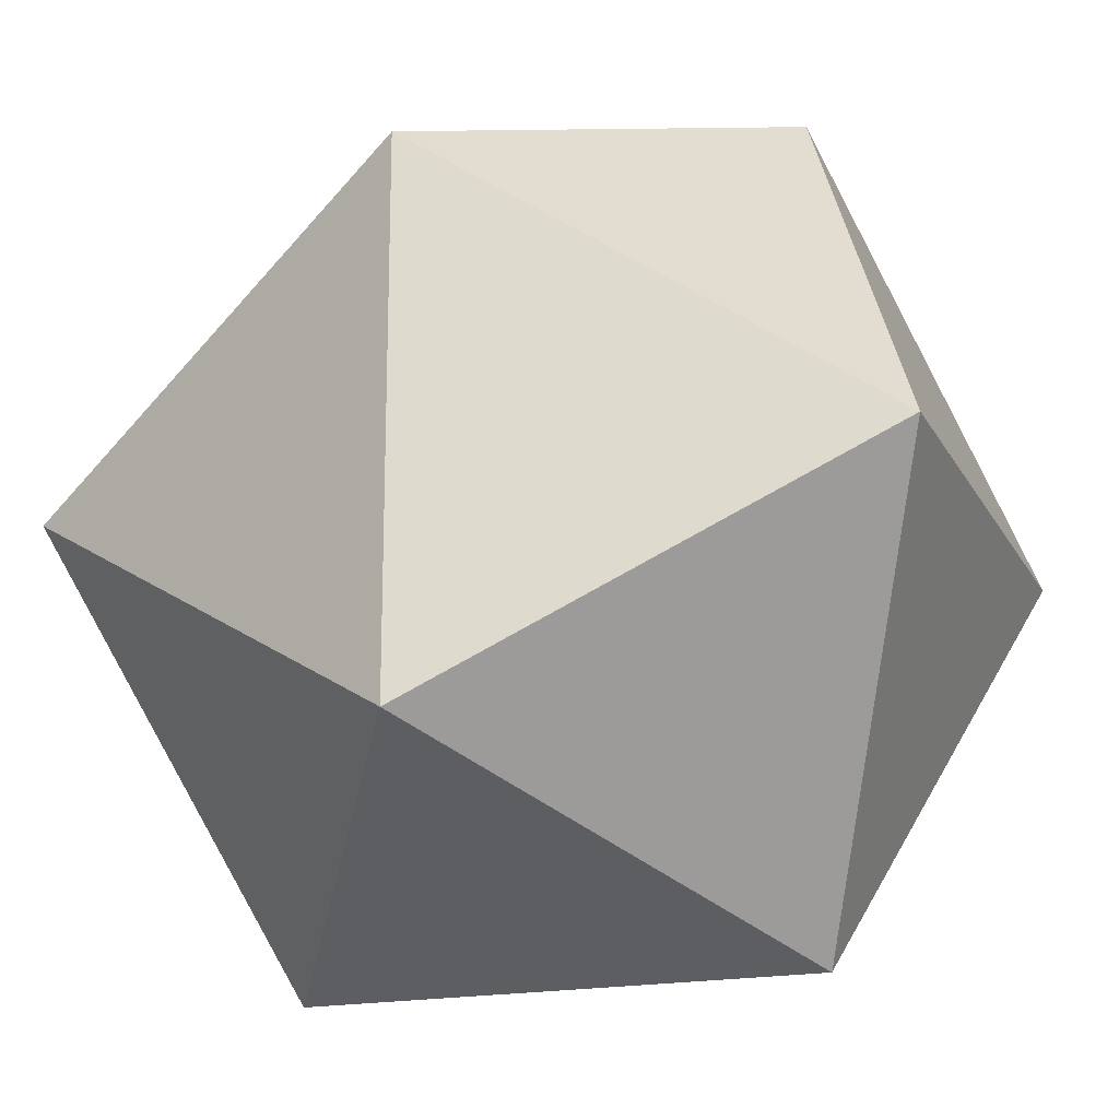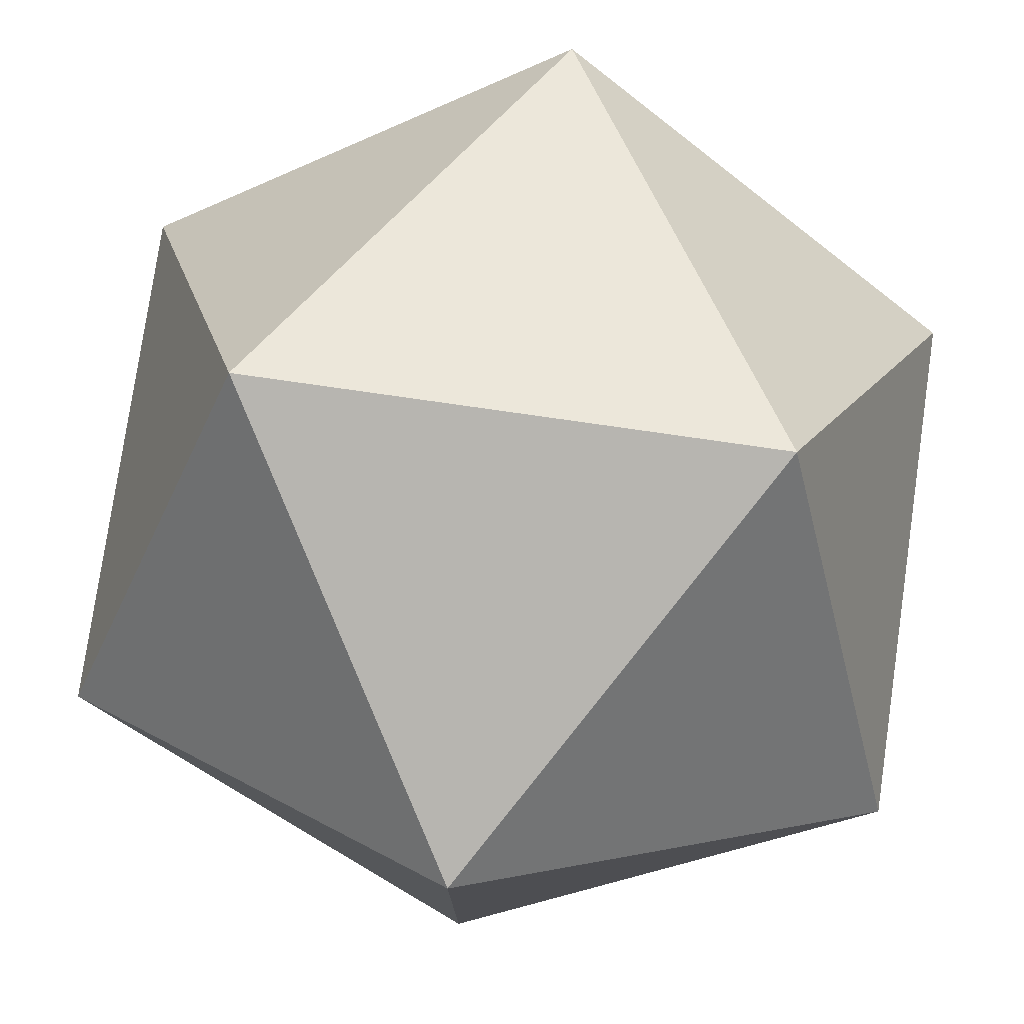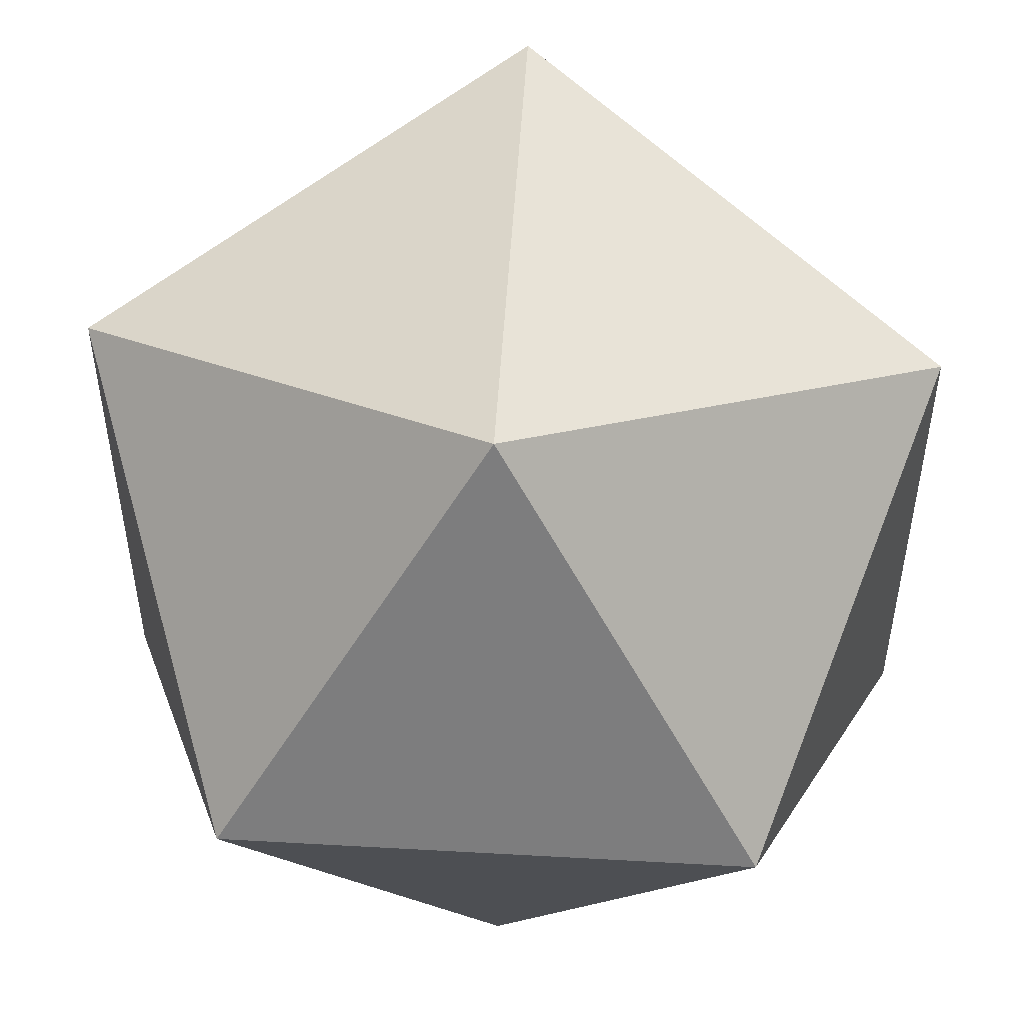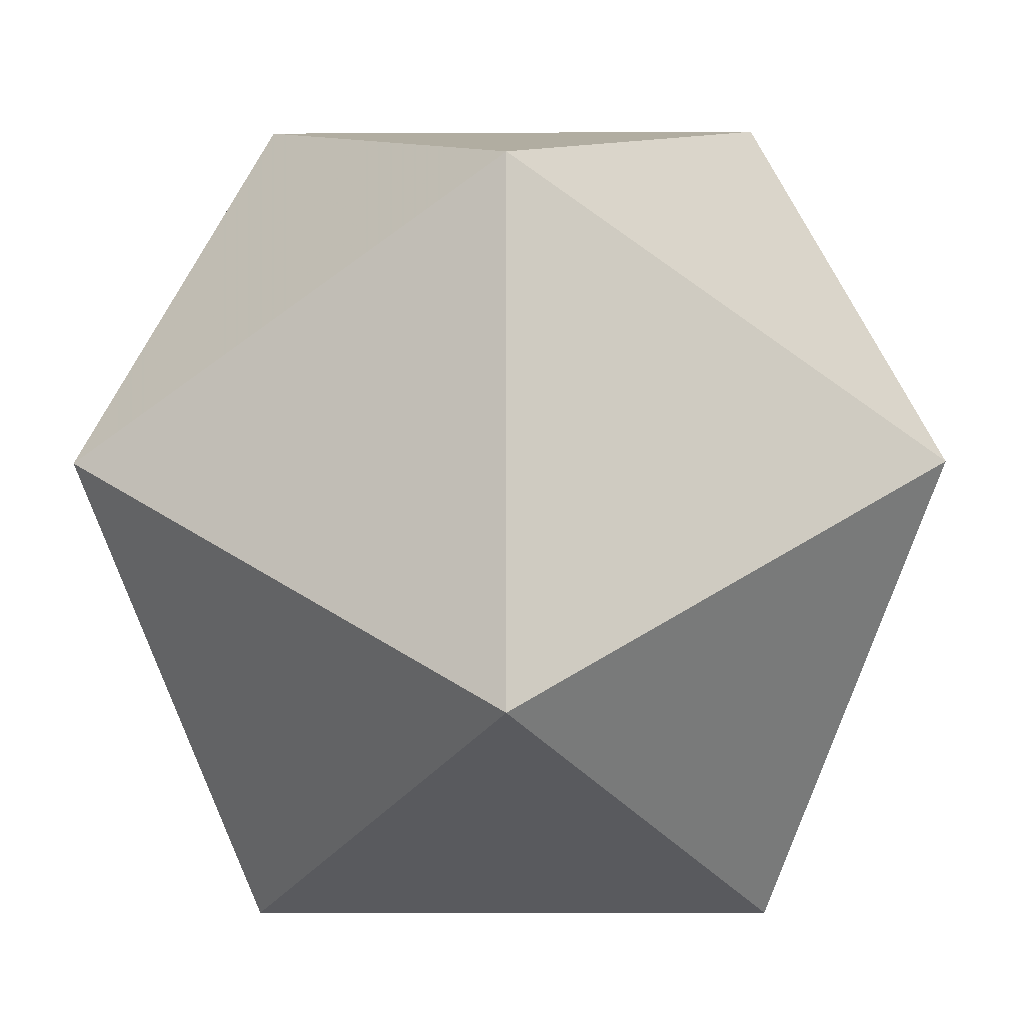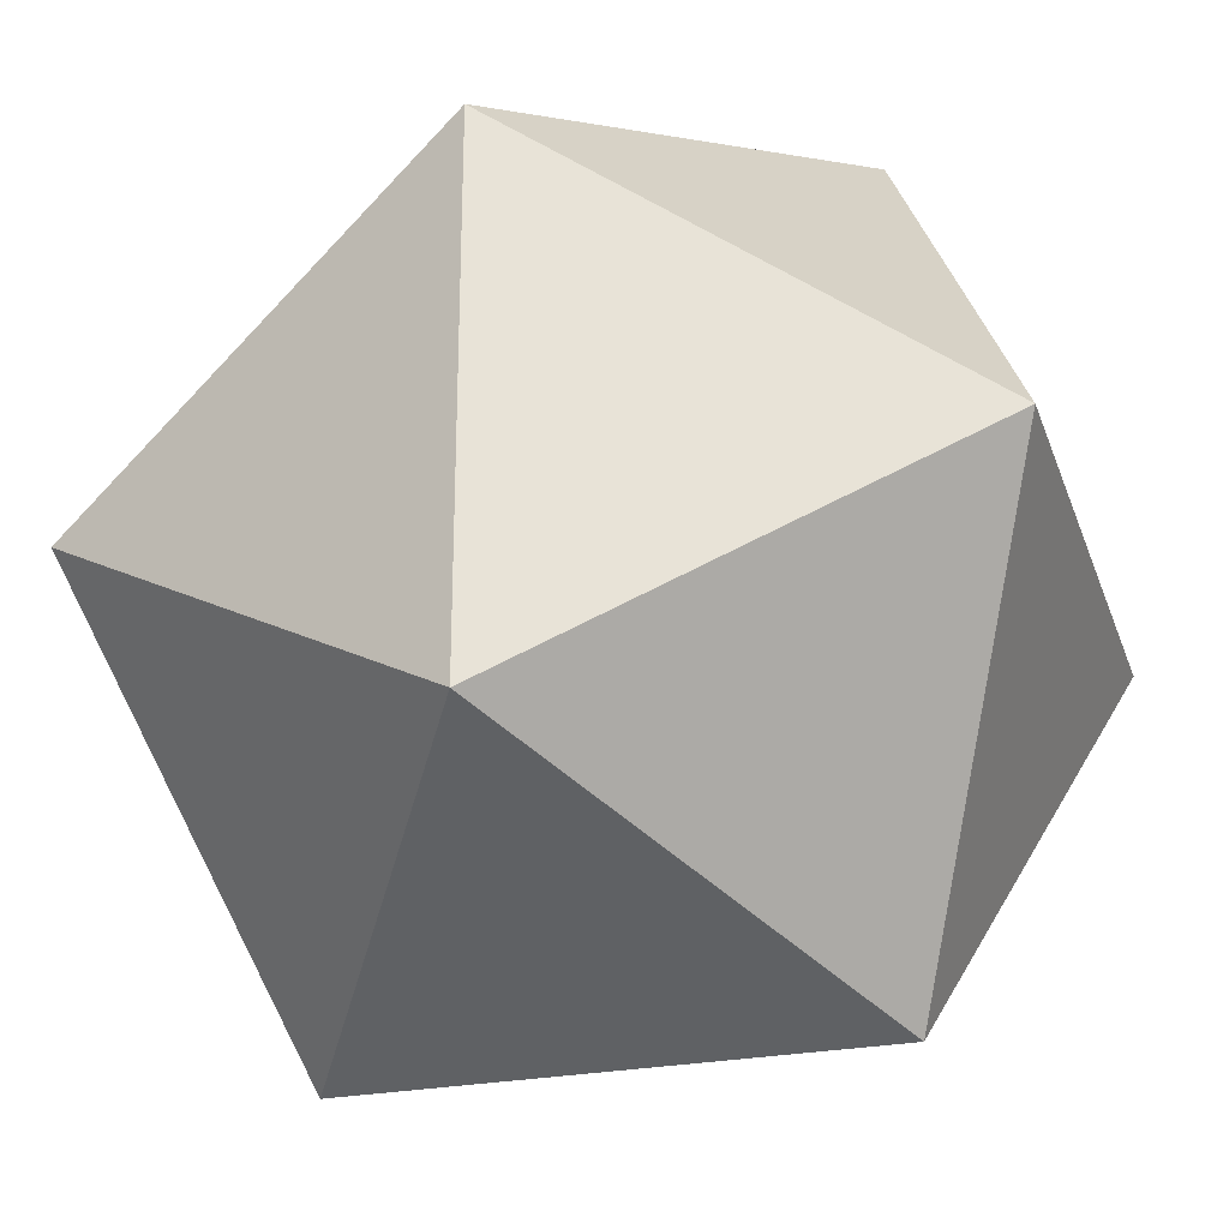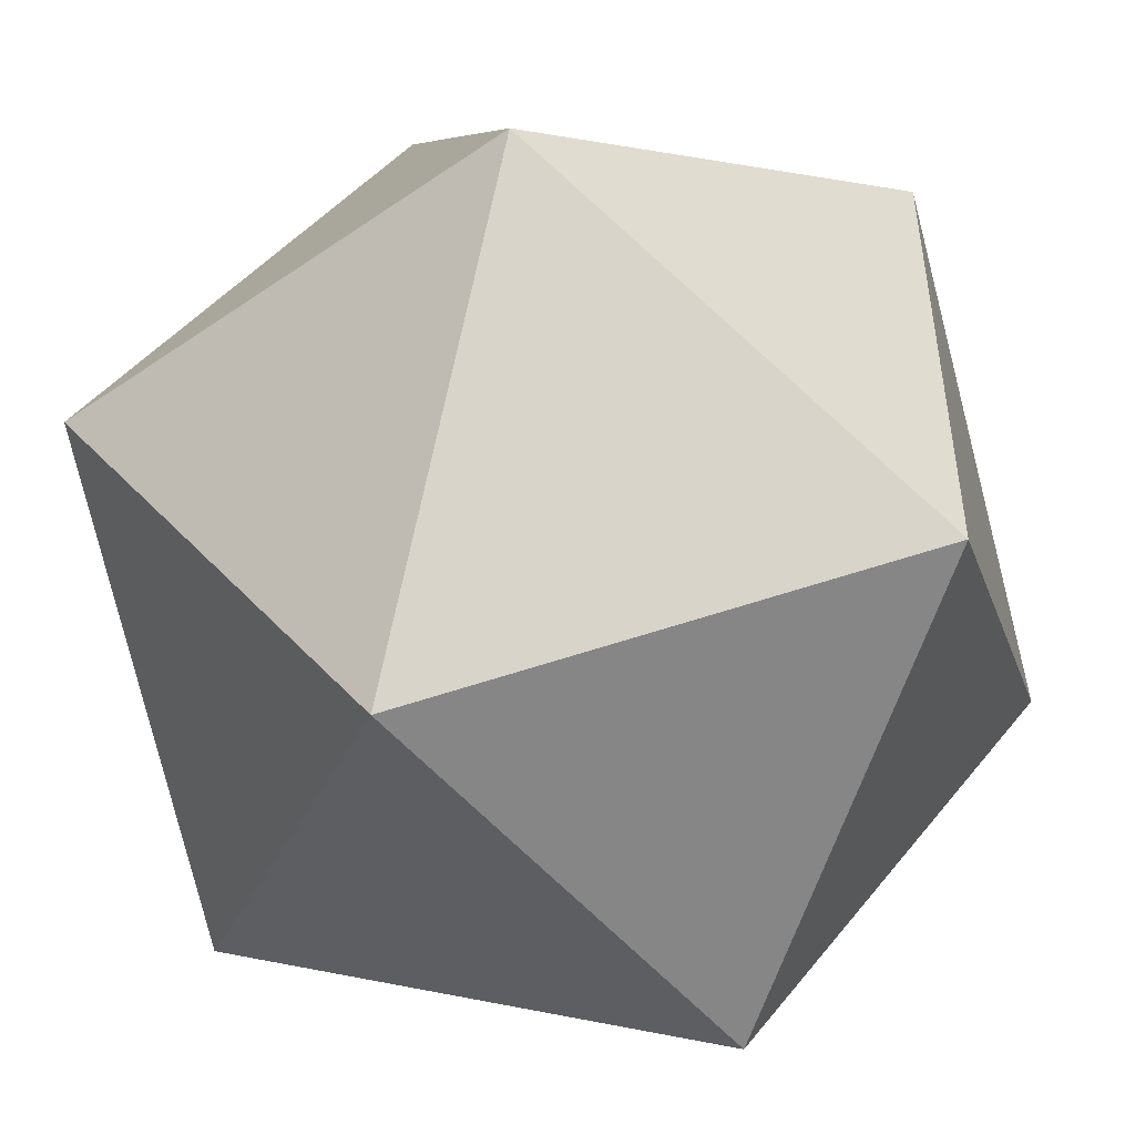
<metadata>
{"format":"obj","ext":"obj","renderer":"f3d","projection":"perspective","resolution":1024,"background":"white","views":[{"elev":-18.7,"azim":110.3,"up":"+Y"},{"elev":77.6,"azim":-81.8,"up":"+Y"},{"elev":51.4,"azim":93.5,"up":"+Z"},{"elev":-10.6,"azim":-179.3,"up":"+Z"},{"elev":-26.4,"azim":-163.3,"up":"+Z"},{"elev":-49.2,"azim":-142.6,"up":"+Y"}]}
</metadata>
<code>
v 1.112e-06 -1.058e-14 1.8e-06
v 1.851e-14 1.8e-06 1.112e-06
v -1.112e-06 1.601e-14 1.8e-06
v -1.851e-14 -1.8e-06 1.112e-06
v 1.112e-06 1.601e-14 -1.8e-06
v 0 -1.8e-06 -1.112e-06
v -1.112e-06 0 -1.8e-06
v -1.851e-14 1.8e-06 -1.112e-06
v 1.8e-06 -1.112e-06 -2.614e-15
v 1.8e-06 1.112e-06 0
v -1.8e-06 1.112e-06 0
v -1.8e-06 -1.112e-06 0
f 6 12 7
f 2 3 1
f 1 3 4
f 6 7 5
f 5 7 8
f 10 2 1
f 11 3 2
f 3 11 12
f 12 4 3
f 9 10 1
f 1 4 9
f 12 11 7
f 5 8 10
f 10 9 5
f 8 7 11
f 2 10 8
f 11 2 8
f 6 5 9
f 4 12 6
f 9 4 6

</code>
